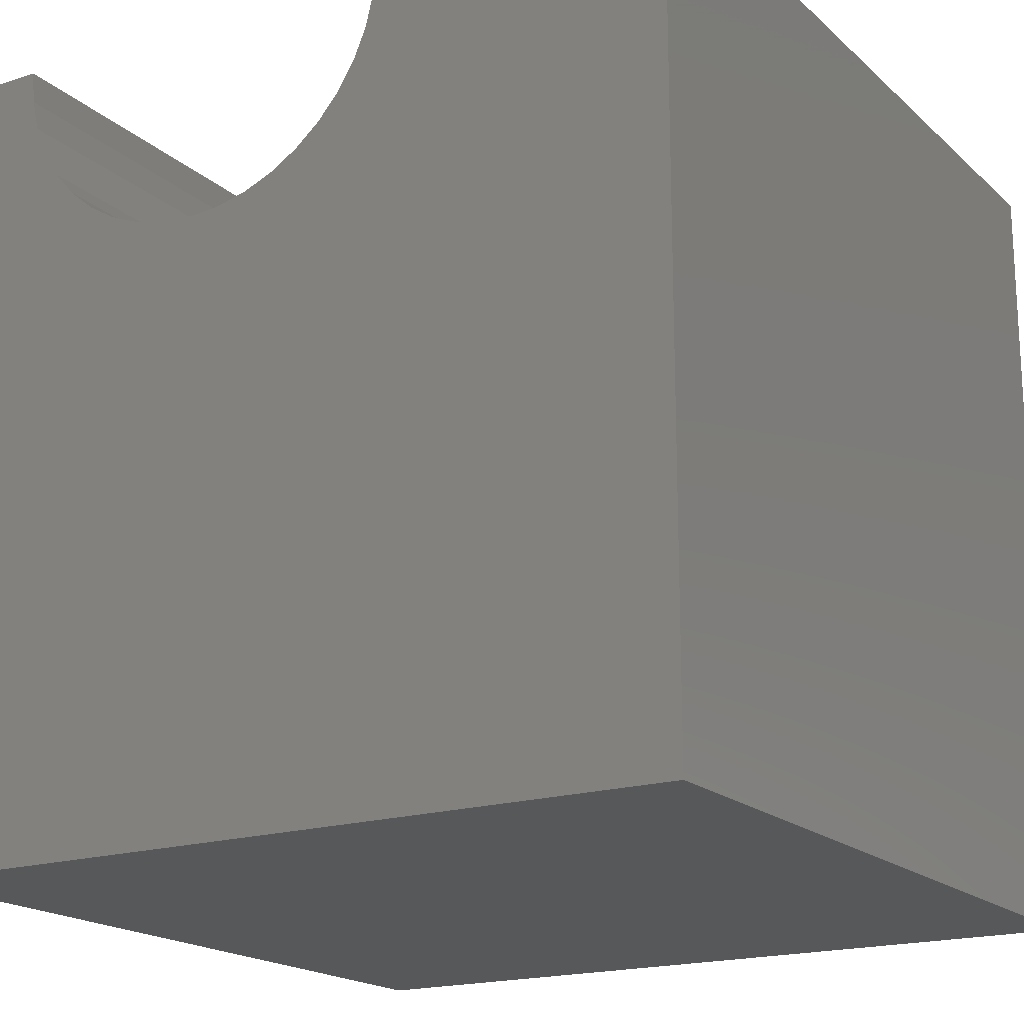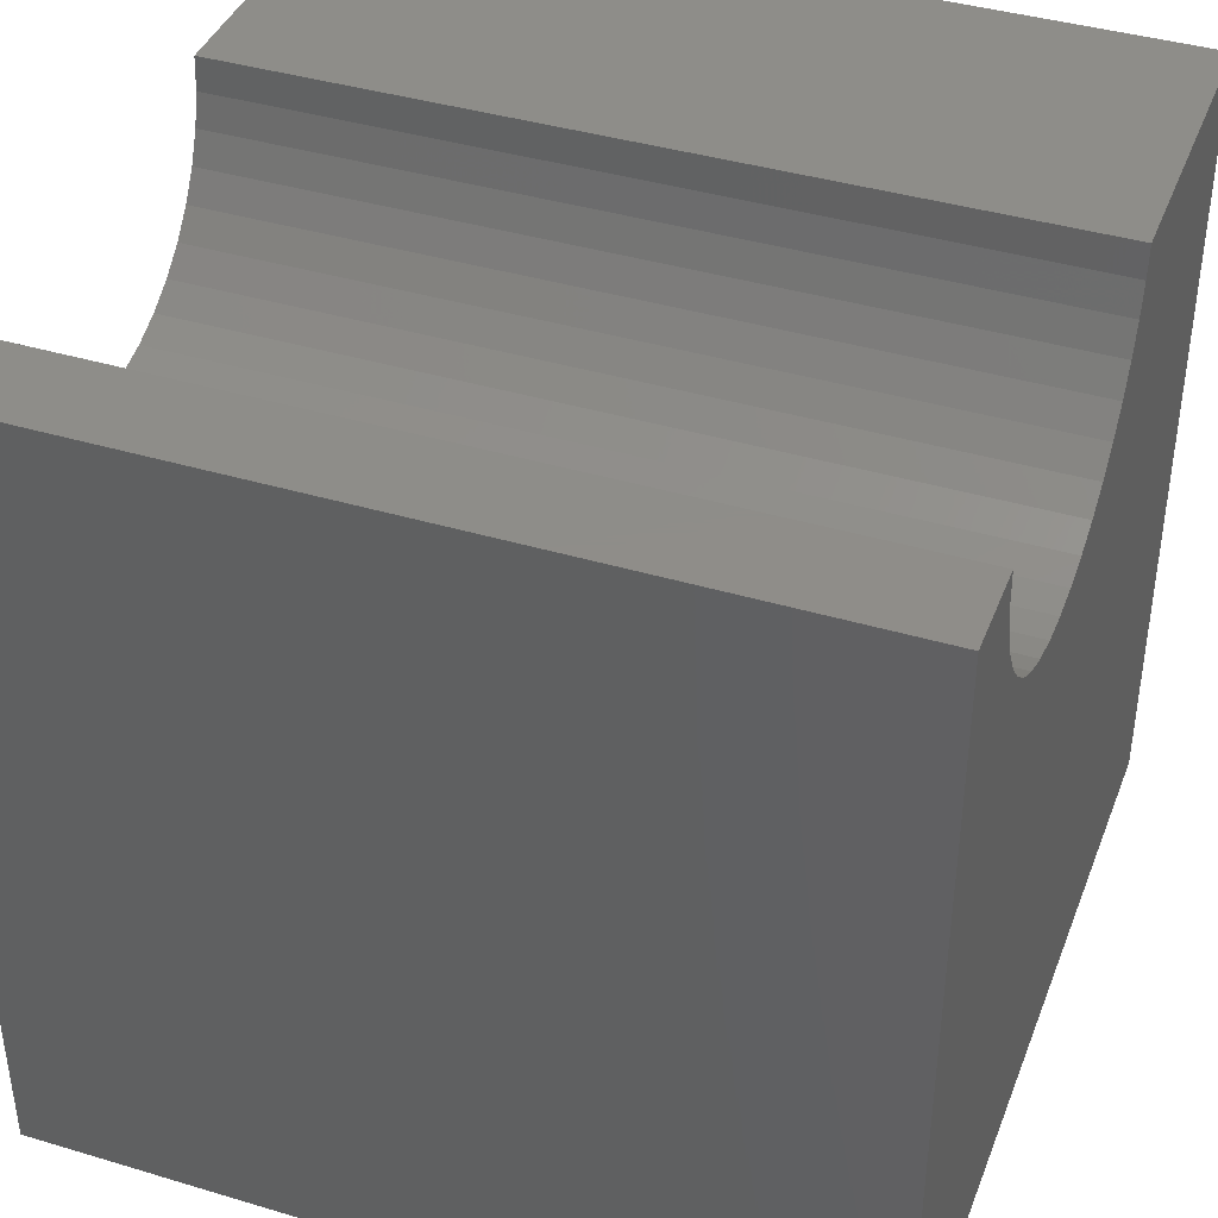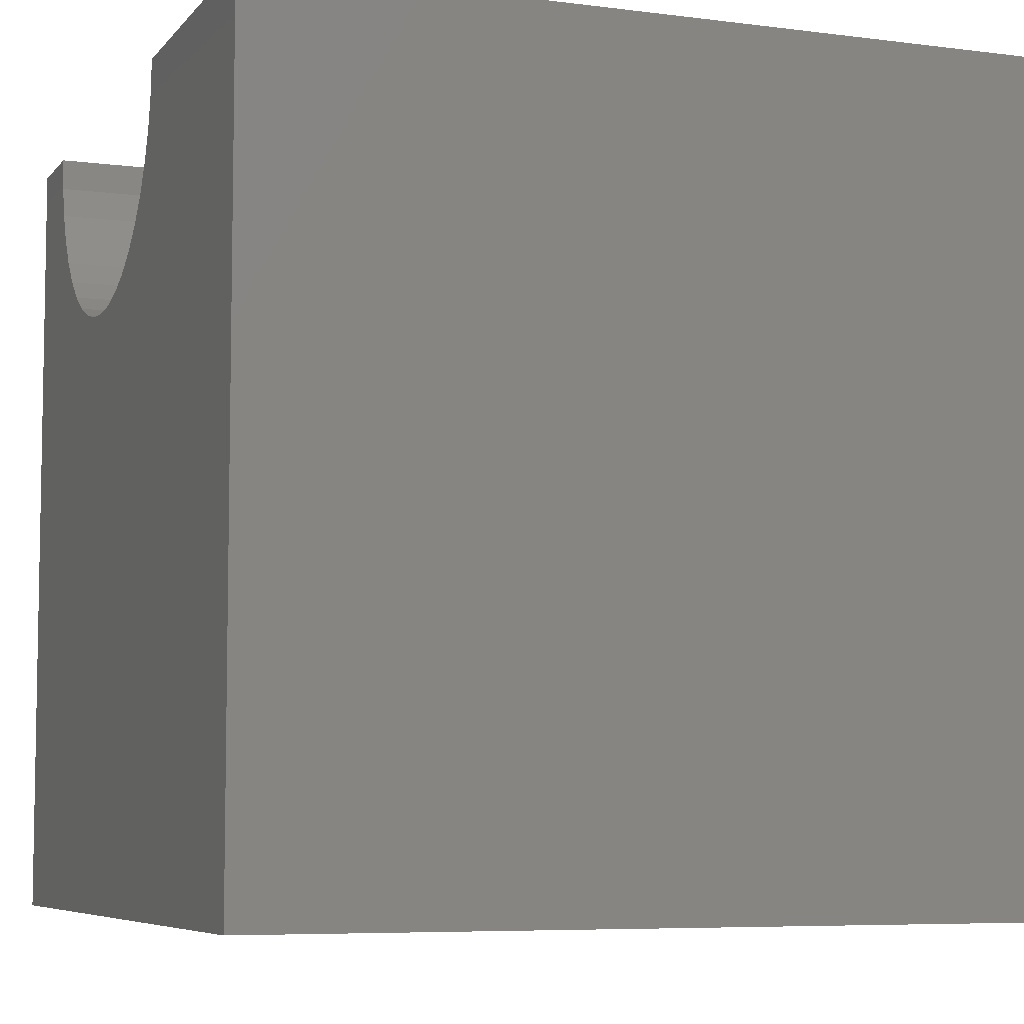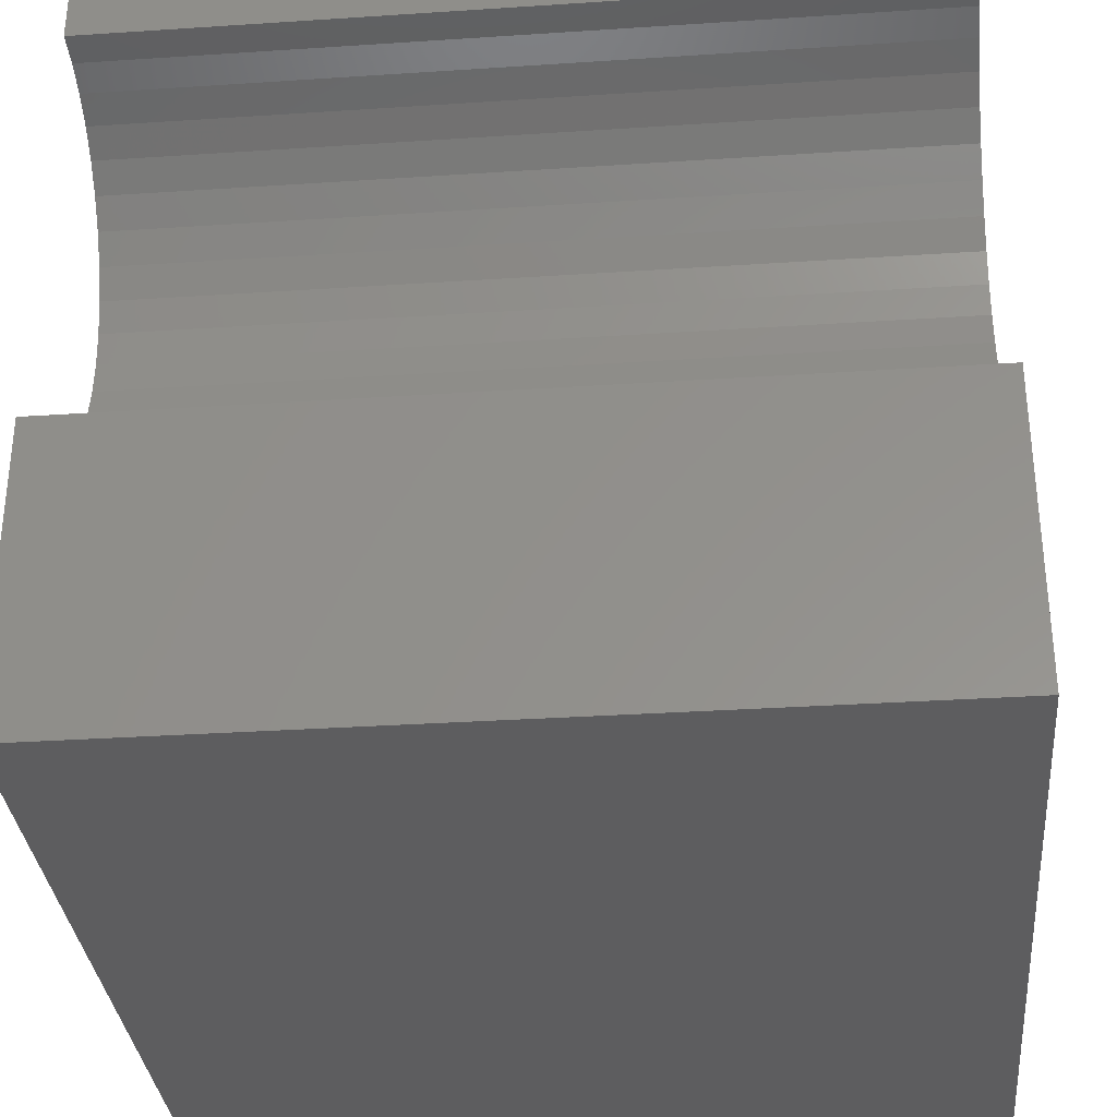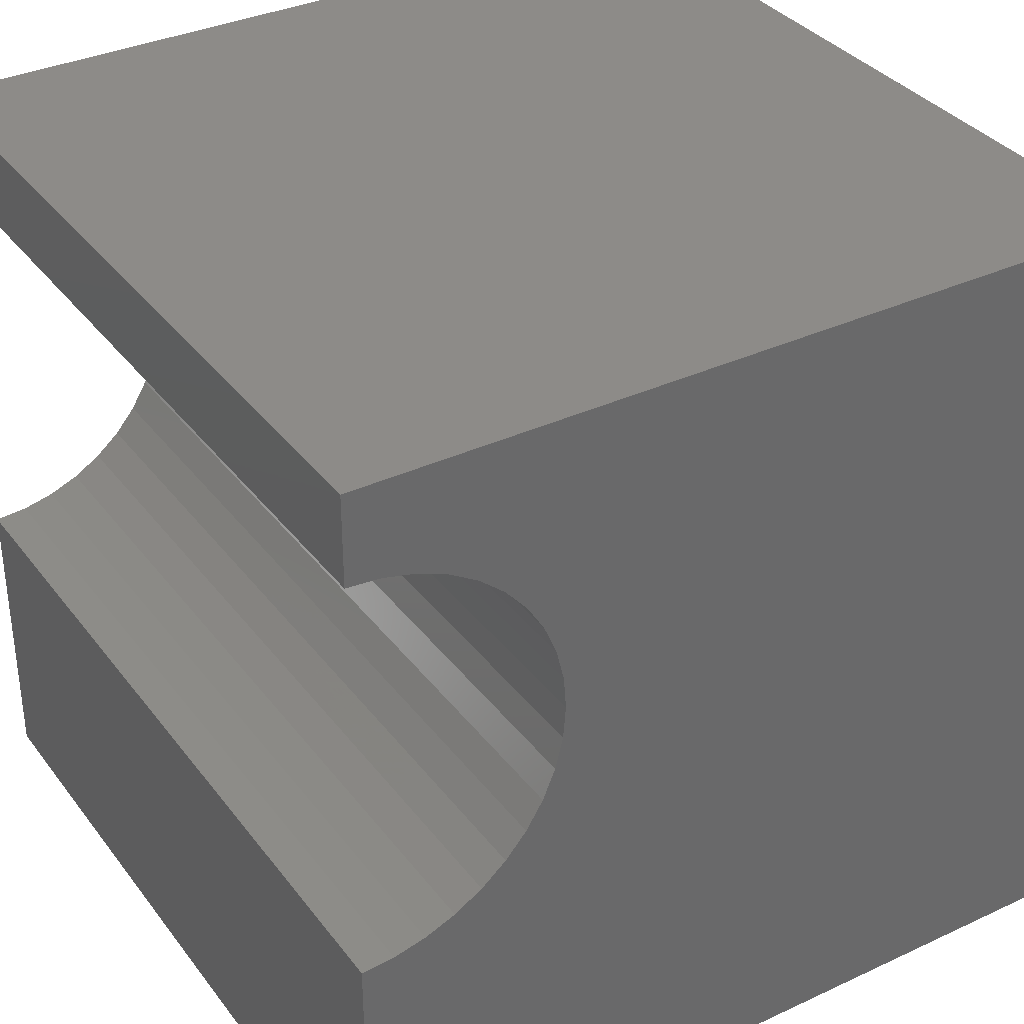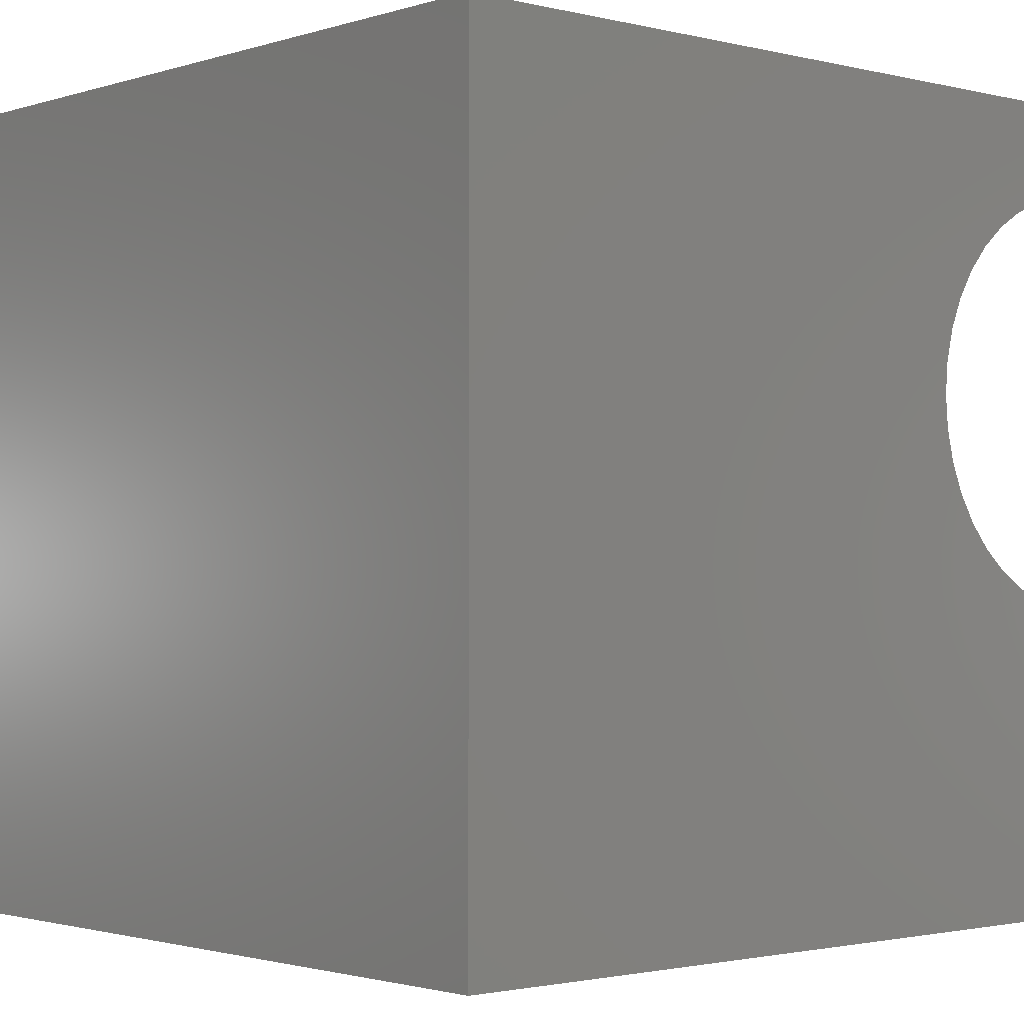
<metadata>
{"format":"stl","ext":"stl","renderer":"f3d","projection":"perspective","resolution":1024,"background":"white","views":[{"elev":-18.5,"azim":-58.4,"up":"+Z"},{"elev":40.3,"azim":-159.8,"up":"+Z"},{"elev":-6.6,"azim":-21.0,"up":"+Z"},{"elev":-33.0,"azim":5.2,"up":"+Y"},{"elev":34.9,"azim":58.2,"up":"+Y"},{"elev":-1.7,"azim":-131.5,"up":"+Y"}]}
</metadata>
<code>
# stl→obj: 50 verts, 96 faces
v 10 8.9 10
v 10 10 10
v 0 8.9 10
v 0 10 10
v 0 8.869 9.597
v 0 7.839 7.918
v 0 8.146 8.18
v 0 10 0
v 0 8.409 8.487
v 0 8.62 8.831
v 0 8.774 9.205
v 0 3.752 10
v 0 3.784 9.597
v 0 0 10
v 0 3.878 9.205
v 0 0 0
v 0 4.033 8.831
v 0 4.244 8.487
v 0 4.506 8.18
v 0 4.813 7.918
v 0 5.158 7.707
v 0 6.729 7.458
v 0 7.122 7.552
v 0 7.495 7.707
v 0 5.531 7.552
v 0 5.924 7.458
v 0 6.326 7.426
v 10 3.752 10
v 10 0 10
v 10 3.784 9.597
v 10 8.409 8.487
v 10 8.146 8.18
v 10 10 0
v 10 8.869 9.597
v 10 8.774 9.205
v 10 8.62 8.831
v 10 7.839 7.918
v 10 7.495 7.707
v 10 7.122 7.552
v 10 4.506 8.18
v 10 4.244 8.487
v 10 0 0
v 10 4.033 8.831
v 10 3.878 9.205
v 10 5.531 7.552
v 10 5.158 7.707
v 10 4.813 7.918
v 10 6.729 7.458
v 10 6.326 7.426
v 10 5.924 7.458
f 1 2 3
f 3 2 4
f 5 3 4
f 6 7 8
f 7 9 8
f 8 9 10
f 8 10 4
f 4 10 11
f 4 11 5
f 12 13 14
f 14 13 15
f 14 15 16
f 16 15 17
f 16 17 18
f 18 19 16
f 16 19 20
f 16 20 21
f 22 23 8
f 8 23 24
f 8 24 6
f 21 25 16
f 16 25 26
f 16 26 8
f 8 26 27
f 8 27 22
f 12 14 28
f 28 14 29
f 30 28 29
f 31 32 33
f 1 34 2
f 2 34 35
f 2 35 33
f 33 35 36
f 33 36 31
f 32 37 33
f 33 37 38
f 33 38 39
f 40 41 42
f 42 41 43
f 42 43 29
f 29 43 44
f 29 44 30
f 45 46 42
f 42 46 47
f 42 47 40
f 39 48 33
f 33 48 49
f 33 49 42
f 42 49 50
f 42 50 45
f 8 33 16
f 16 33 42
f 2 33 4
f 4 33 8
f 42 29 16
f 16 29 14
f 12 28 30
f 12 30 13
f 13 30 44
f 13 44 15
f 15 44 43
f 15 43 17
f 17 43 41
f 17 41 18
f 18 41 40
f 18 40 19
f 19 40 47
f 19 47 20
f 20 47 46
f 20 46 21
f 21 46 45
f 21 45 25
f 25 45 50
f 25 50 26
f 26 50 49
f 26 49 27
f 27 49 48
f 27 48 22
f 22 48 39
f 22 39 23
f 23 39 38
f 23 38 24
f 24 38 37
f 24 37 6
f 6 37 32
f 6 32 7
f 7 32 31
f 7 31 9
f 9 31 36
f 9 36 10
f 10 36 35
f 10 35 11
f 11 35 34
f 11 34 5
f 5 34 1
f 5 1 3

</code>
